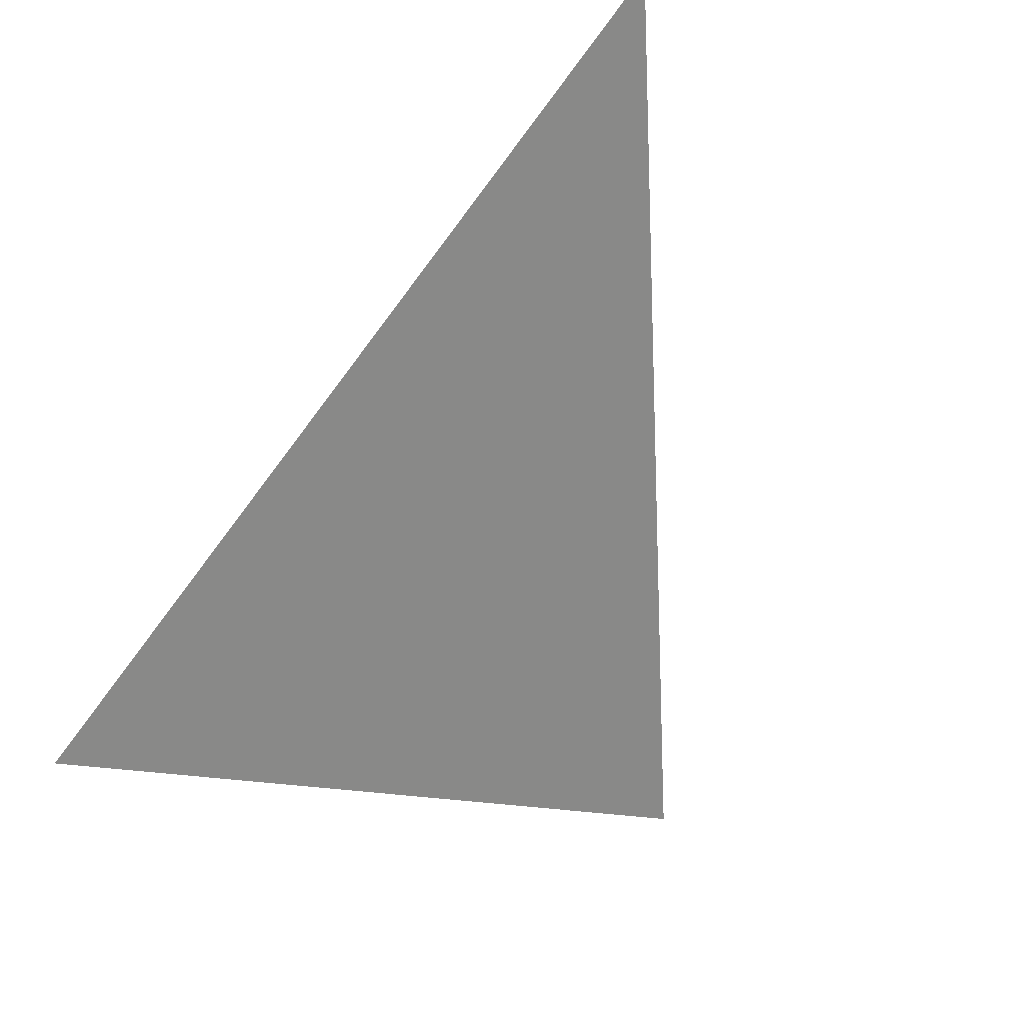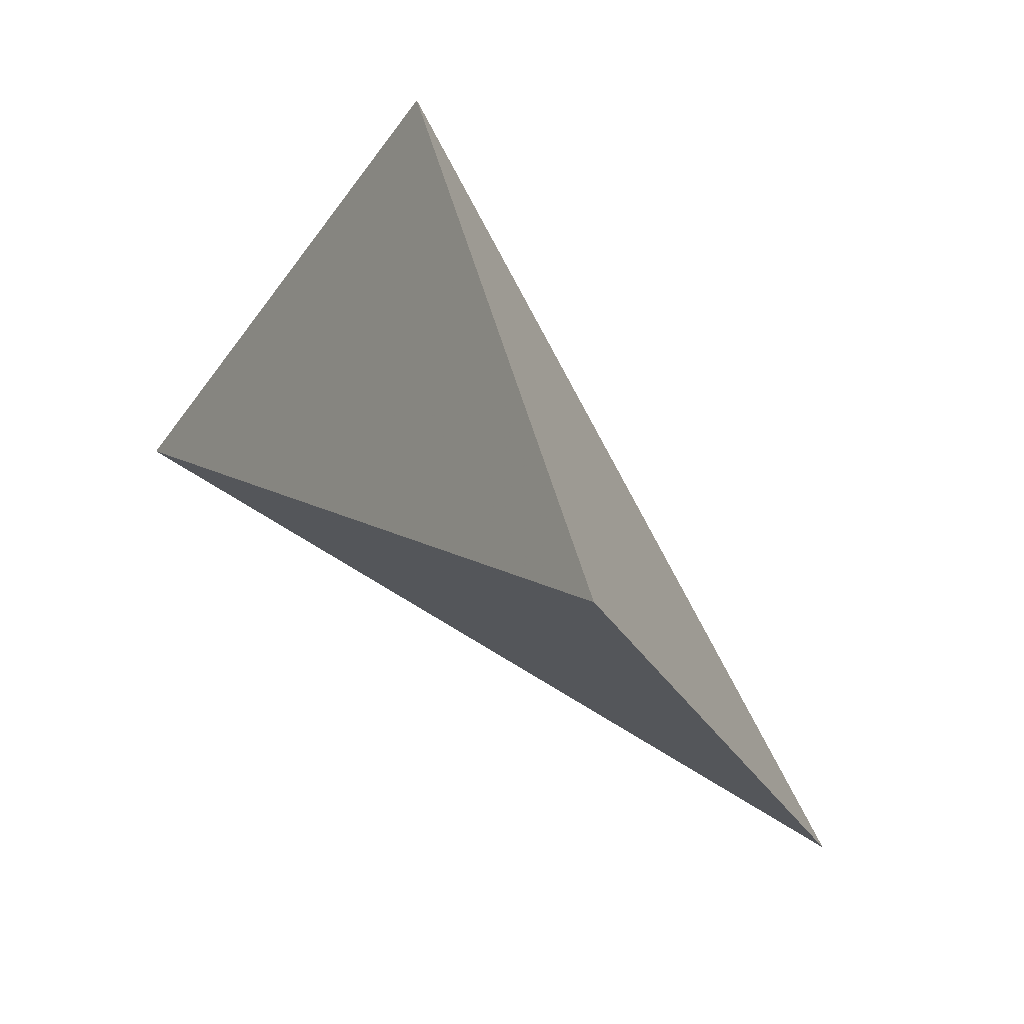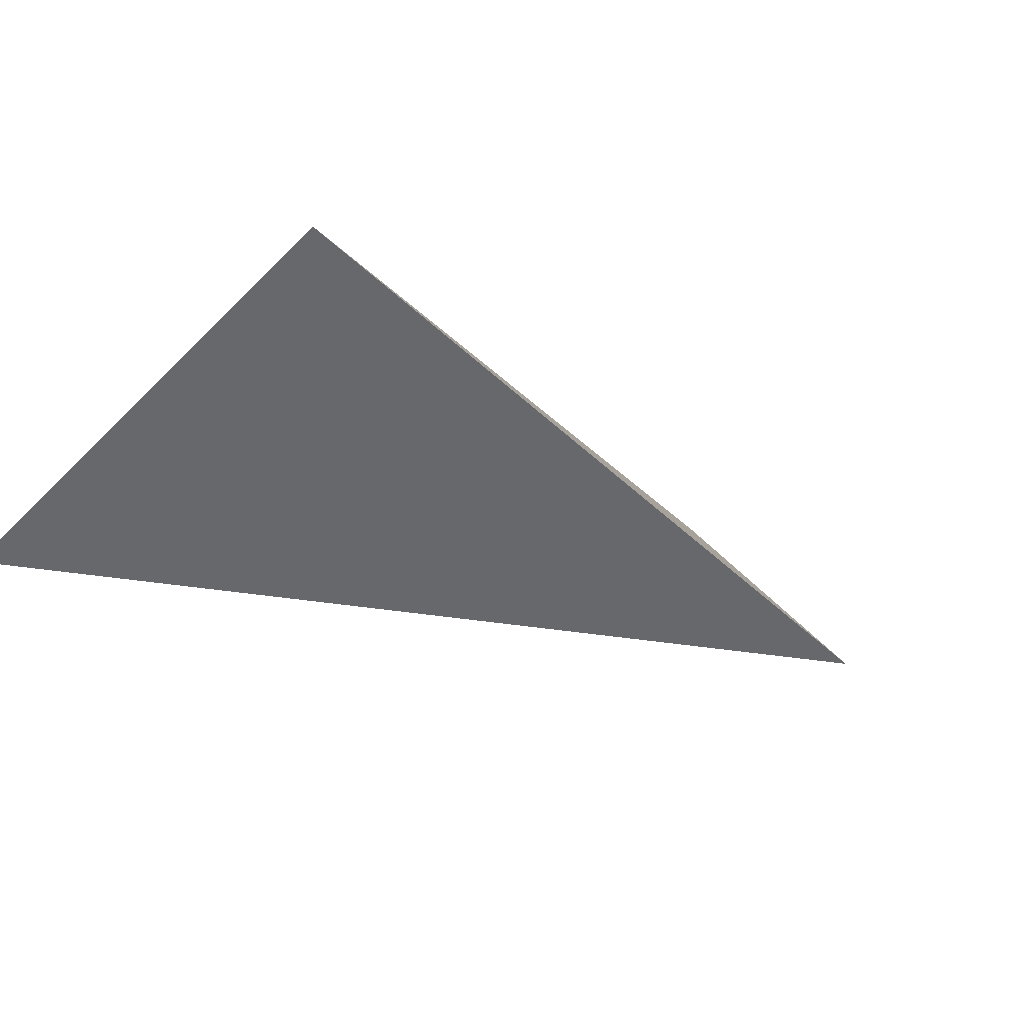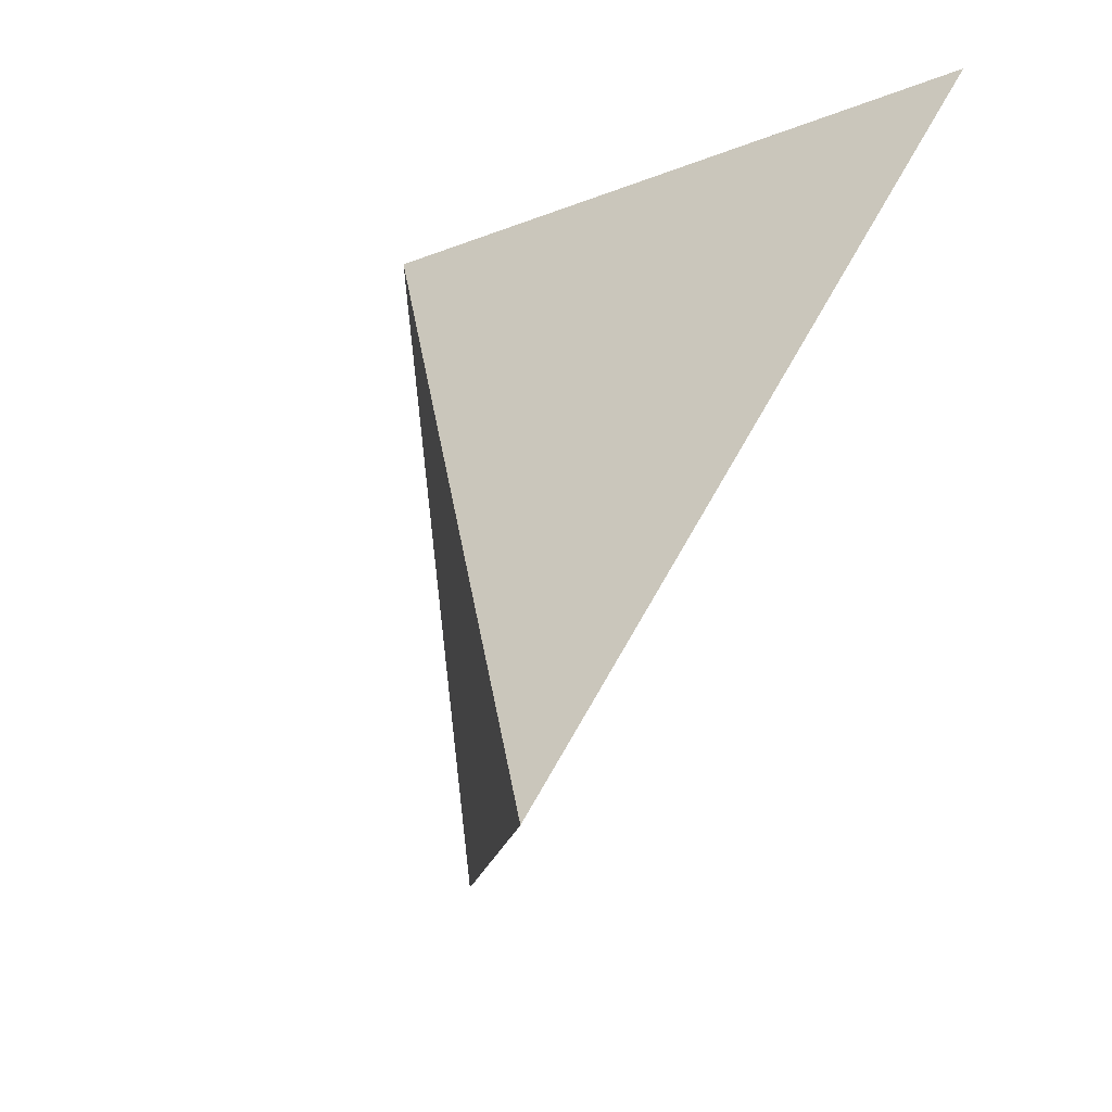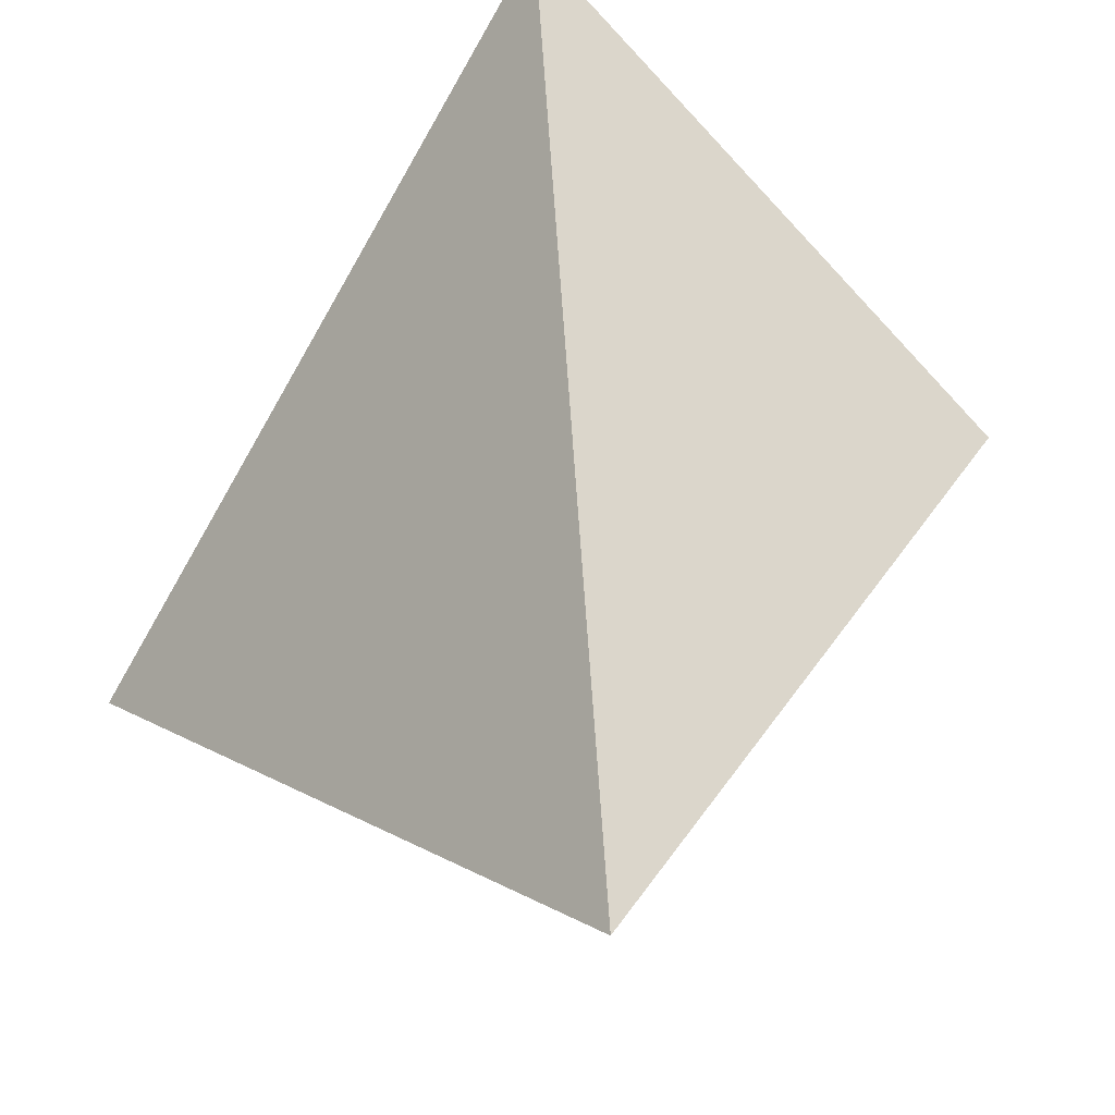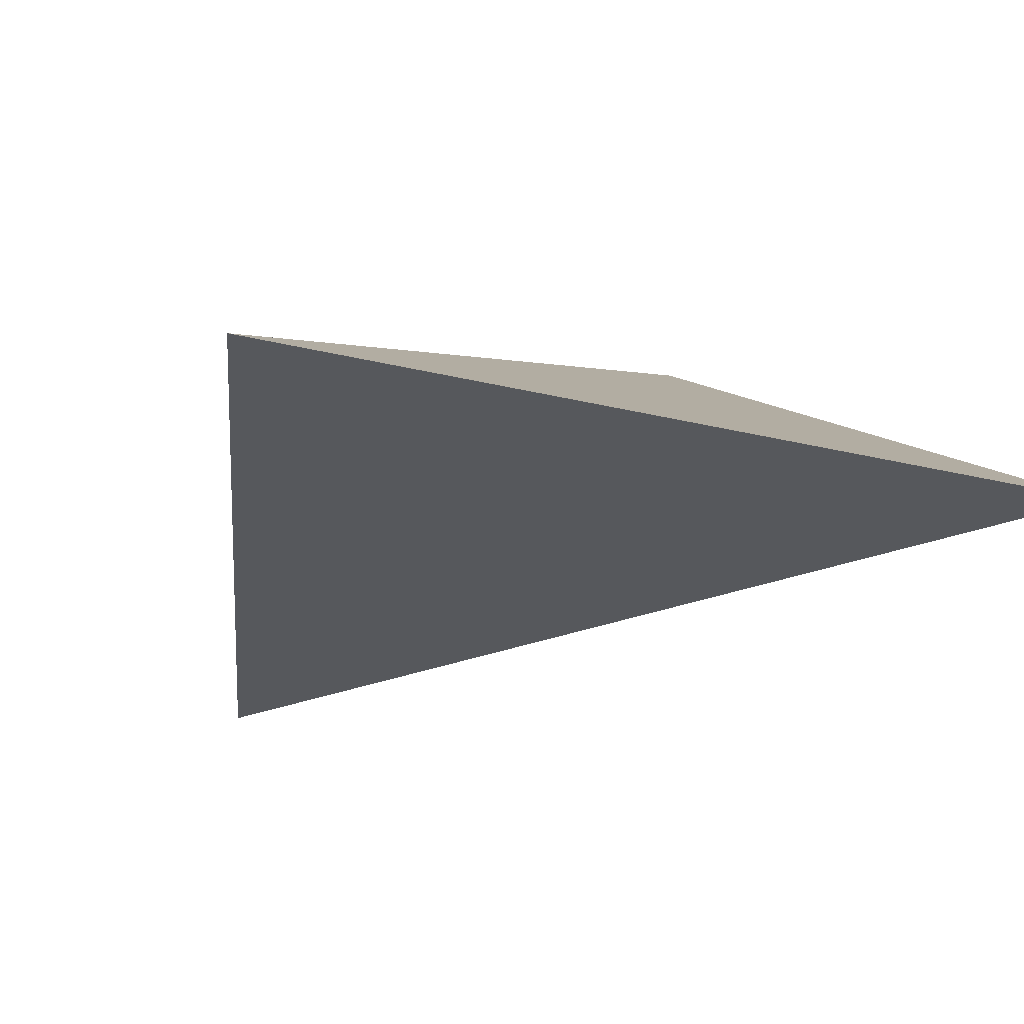
<metadata>
{"format":"obj","ext":"obj","renderer":"f3d","projection":"perspective","resolution":1024,"background":"white","views":[{"elev":-71.3,"azim":32.7,"up":"+Y"},{"elev":-71.8,"azim":172.0,"up":"+Z"},{"elev":44.3,"azim":139.2,"up":"+Y"},{"elev":33.8,"azim":-43.7,"up":"+Z"},{"elev":-49.9,"azim":77.0,"up":"+Z"},{"elev":-64.1,"azim":-38.1,"up":"+Y"}]}
</metadata>
<code>
v 0.6751 2.025 0.3395
v 0.9674 2.406 -0.1197
v 1.151 2.684 0.317
v 1.368 2.255 0.5745
f 2 1 3
f 3 1 4
f 4 1 2
f 4 2 3

</code>
